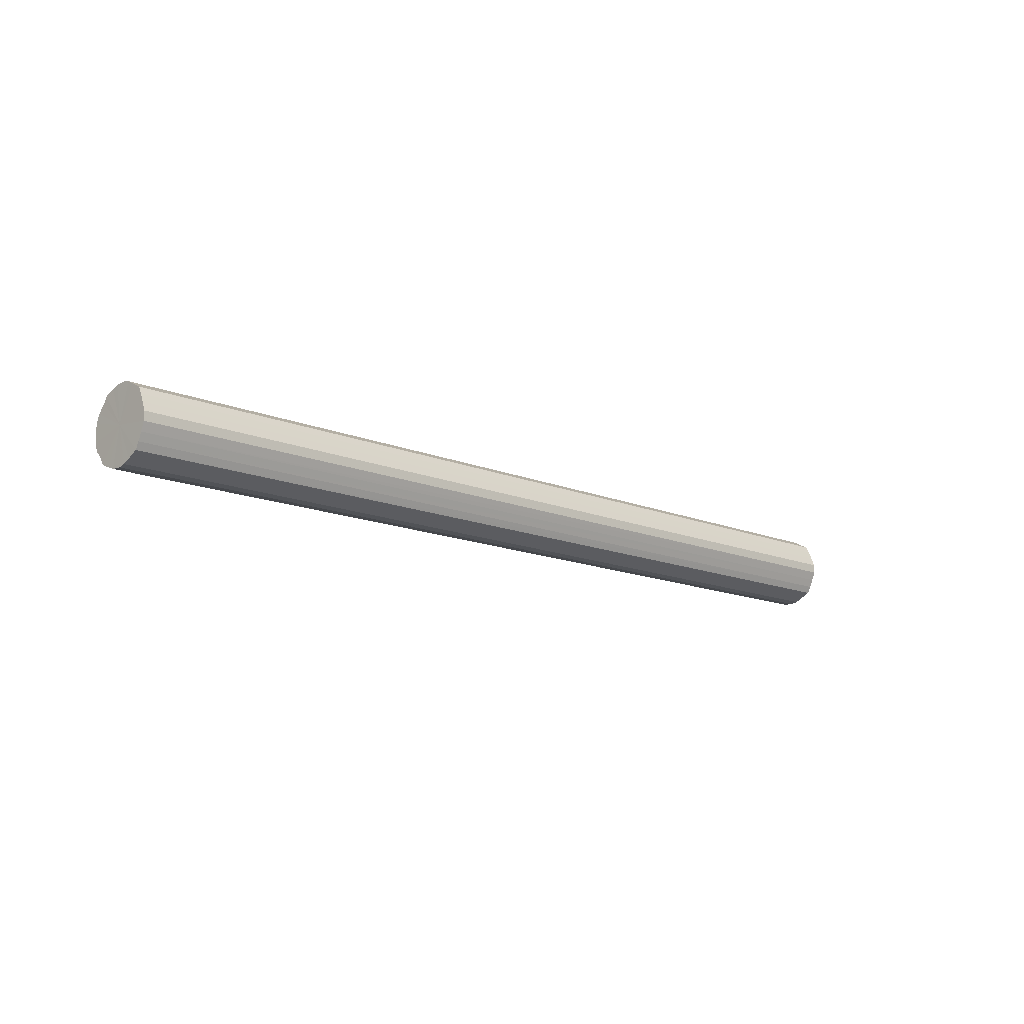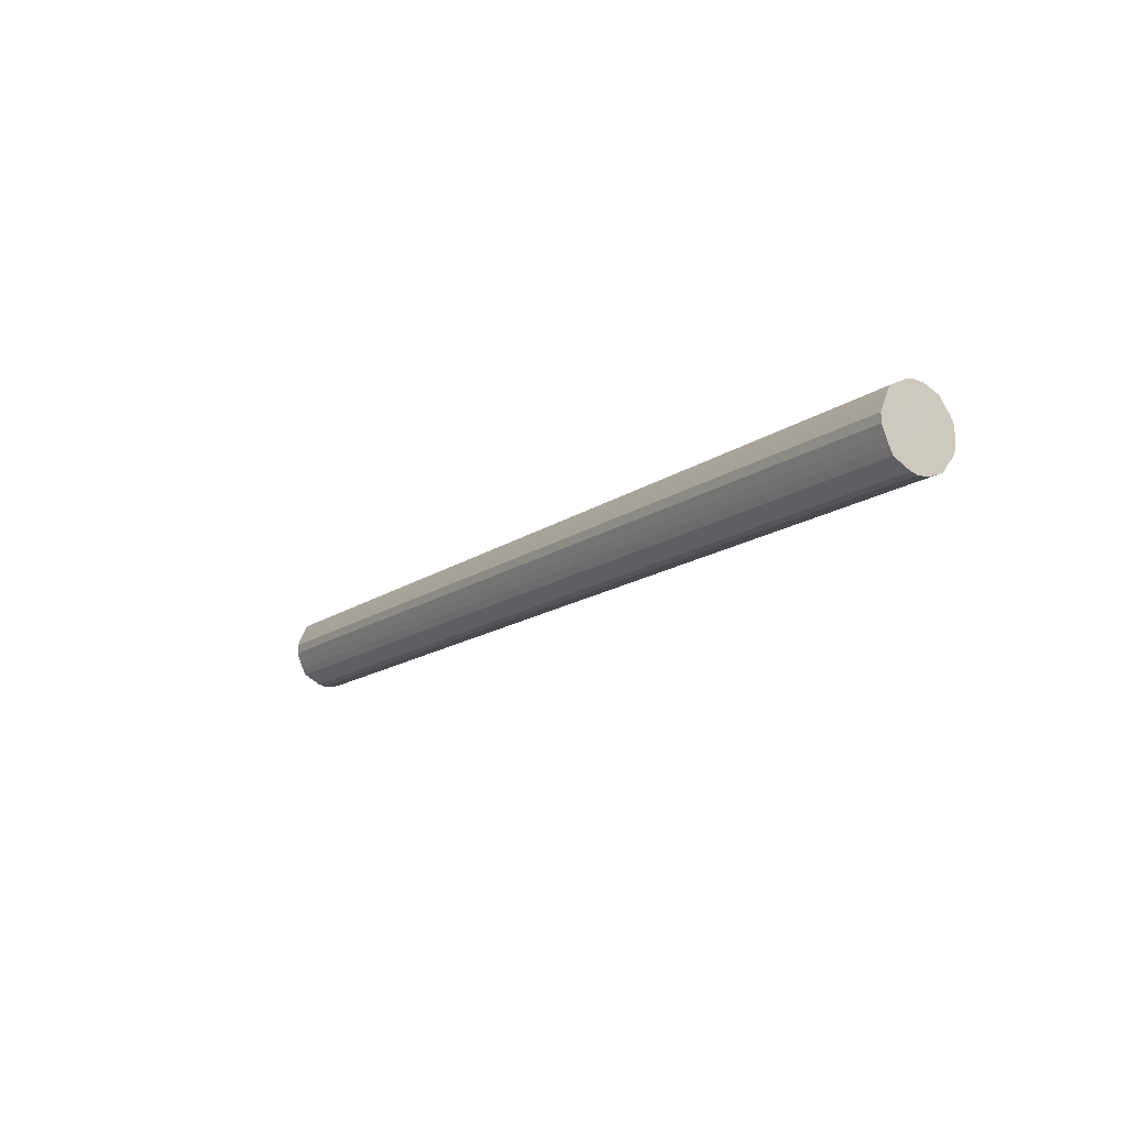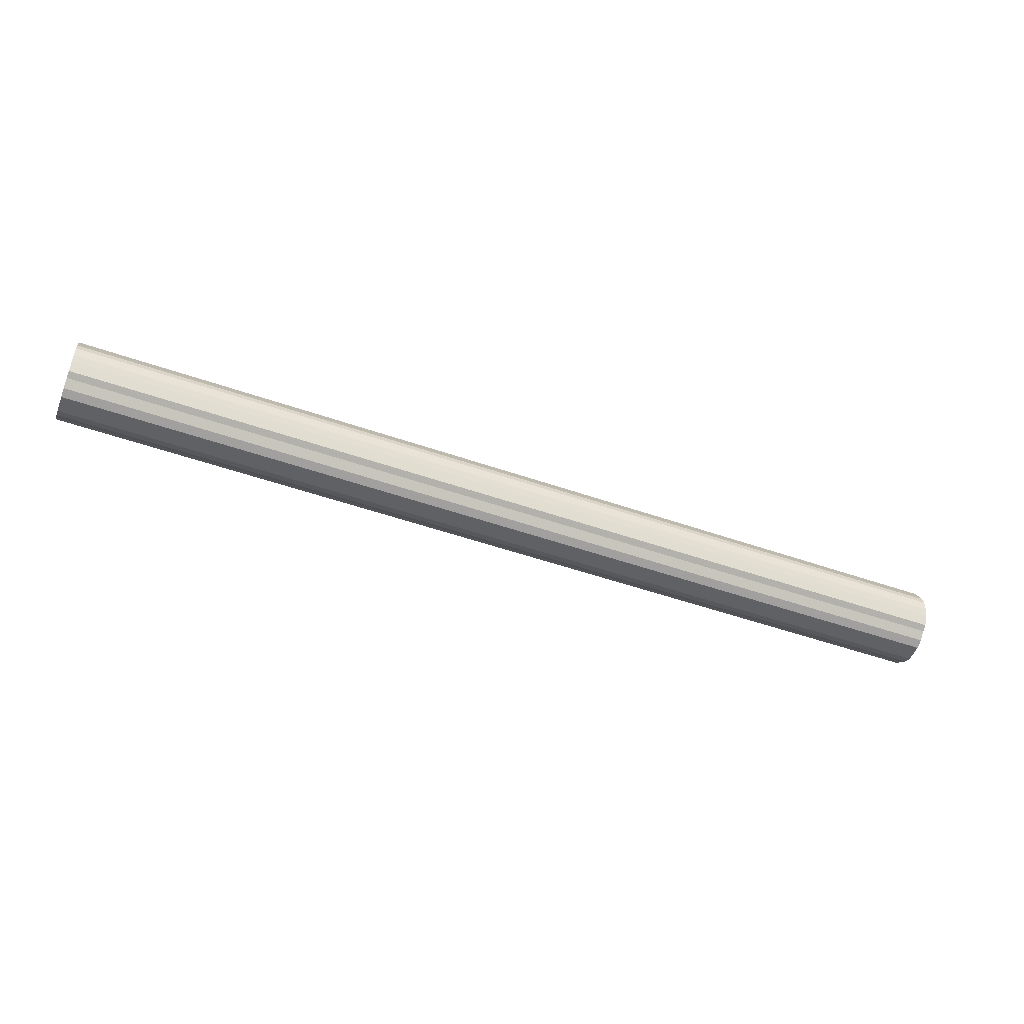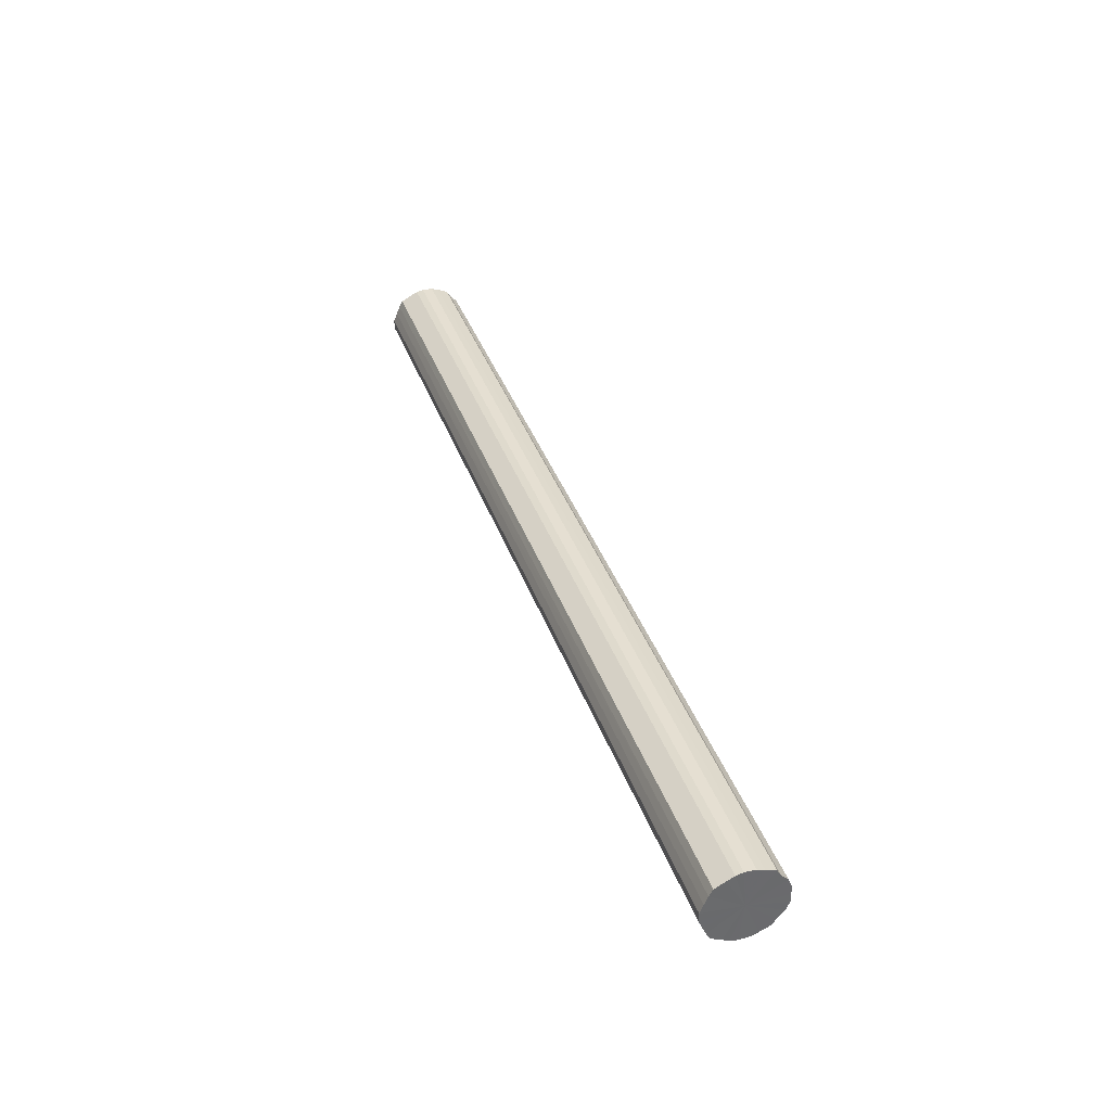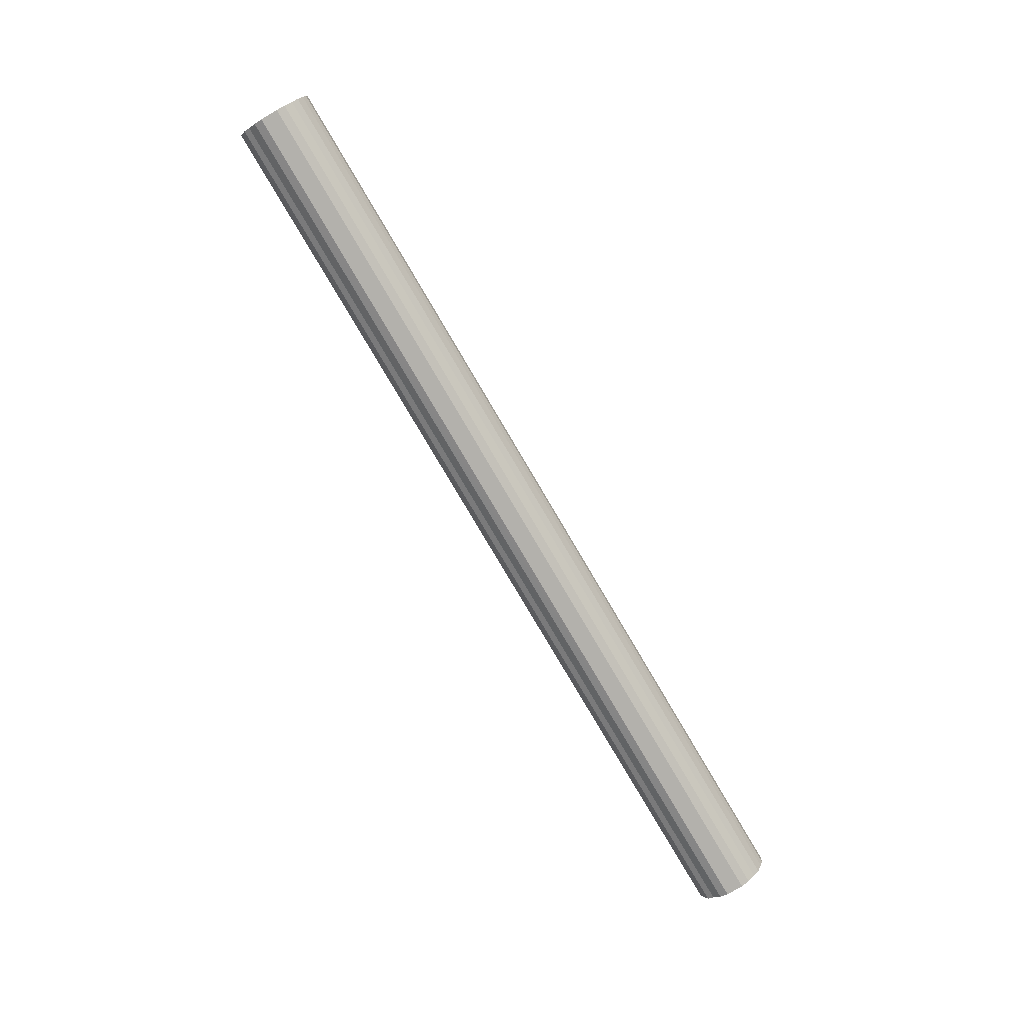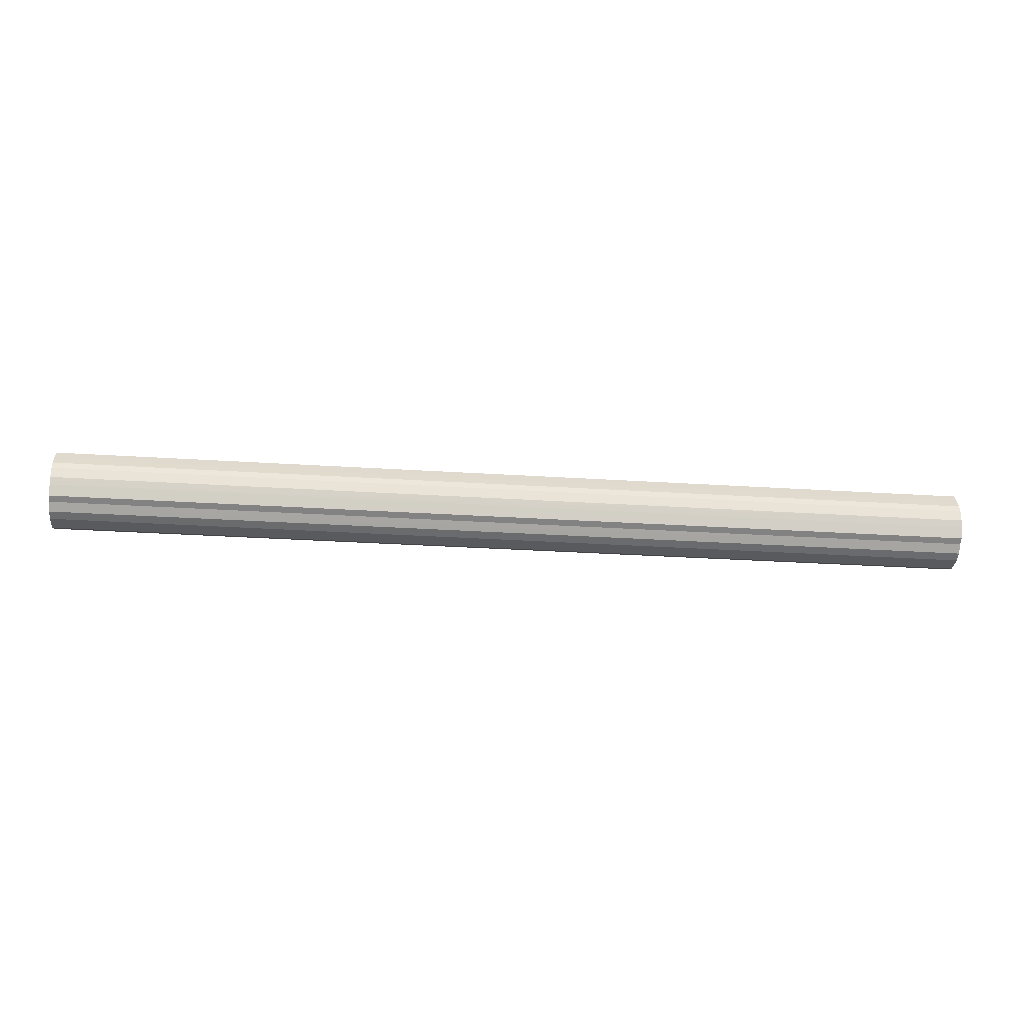
<metadata>
{"format":"obj","ext":"obj","renderer":"f3d","projection":"perspective","resolution":1024,"background":"white","views":[{"elev":-13.4,"azim":136.2,"up":"+Z"},{"elev":-15.5,"azim":-124.9,"up":"+Z"},{"elev":-50.3,"azim":-21.0,"up":"+Y"},{"elev":37.6,"azim":-108.3,"up":"+Z"},{"elev":-79.0,"azim":120.5,"up":"+Y"},{"elev":-30.6,"azim":-5.3,"up":"+Y"}]}
</metadata>
<code>
o 6765
v 2246 1885 17.11
v 2246 1885 17.08
v 2249 1885 17.11
v 2246 1885 17.06
v 2249 1885 17.08
v 2246 1885 17.13
v 2249 1885 17.13
v 2246 1885 17.04
v 2249 1885 17.06
v 2246 1885 17.16
v 2249 1885 17.16
v 2246 1885 17.02
v 2249 1885 17.04
v 2246 1885 17.18
v 2249 1885 17.18
v 2246 1885 17.01
v 2249 1885 17.02
v 2246 1885 17.2
v 2249 1885 17.2
v 2246 1885 17
v 2249 1885 17.01
v 2246 1885 17.21
v 2249 1885 17.21
v 2246 1885 17
v 2249 1885 17
v 2246 1885 17.22
v 2249 1885 17.22
v 2246 1885 17
v 2249 1885 17
v 2246 1885 17.22
v 2249 1885 17.22
v 2246 1885 17.01
v 2249 1885 17
v 2246 1885 17.21
v 2249 1885 17.21
v 2246 1885 17.03
v 2249 1885 17.01
v 2246 1885 17.2
v 2249 1885 17.2
v 2246 1885 17.05
v 2249 1885 17.03
v 2246 1885 17.19
v 2249 1885 17.19
v 2246 1885 17.07
v 2249 1885 17.05
v 2246 1885 17.17
v 2249 1885 17.17
v 2246 1885 17.1
v 2249 1885 17.07
v 2246 1885 17.15
v 2249 1885 17.15
v 2246 1885 17.12
v 2249 1885 17.1
v 2249 1885 17.12
v 2249 1885 17.11
v 2246 1885 17.08
v 2249 1885 17.08
v 2246 1885 17.06
v 2249 1885 17.06
v 2249 1885 17.13
v 2246 1885 17.11
v 2249 1885 17.16
v 2246 1885 17.13
v 2246 1885 17.04
v 2249 1885 17.04
v 2249 1885 17.18
v 2246 1885 17.16
v 2249 1885 17.2
v 2246 1885 17.18
v 2246 1885 17.02
v 2249 1885 17.02
v 2249 1885 17.21
v 2246 1885 17.2
v 2249 1885 17.22
v 2246 1885 17.21
v 2246 1885 17.01
v 2249 1885 17.01
v 2249 1885 17.22
v 2246 1885 17.22
v 2249 1885 17.21
v 2246 1885 17.22
v 2246 1885 17
v 2249 1885 17
v 2249 1885 17.2
v 2246 1885 17.21
v 2249 1885 17.19
v 2246 1885 17.2
v 2246 1885 17
v 2249 1885 17
v 2249 1885 17.17
v 2246 1885 17.19
v 2249 1885 17.15
v 2246 1885 17.17
v 2246 1885 17
v 2249 1885 17
v 2249 1885 17.12
v 2246 1885 17.15
v 2249 1885 17.1
v 2246 1885 17.12
v 2246 1885 17.01
v 2249 1885 17.01
v 2249 1885 17.07
v 2246 1885 17.1
v 2249 1885 17.05
v 2246 1885 17.07
v 2246 1885 17.03
v 2249 1885 17.03
v 2246 1885 17.05
v 2246 1885 17.11
v 2246 1885 17.08
v 2246 1885 17.11
v 2246 1885 17.06
v 2246 1885 17.13
v 2246 1885 17.04
v 2246 1885 17.16
v 2246 1885 17.02
v 2246 1885 17.18
v 2246 1885 17.01
v 2246 1885 17.2
v 2246 1885 17
v 2246 1885 17.21
v 2246 1885 17
v 2246 1885 17.22
v 2246 1885 17
v 2246 1885 17.22
v 2246 1885 17.01
v 2246 1885 17.21
v 2246 1885 17.03
v 2246 1885 17.2
v 2246 1885 17.05
v 2246 1885 17.19
v 2246 1885 17.07
v 2246 1885 17.17
v 2246 1885 17.1
v 2246 1885 17.15
v 2246 1885 17.12
v 2249 1885 17.11
v 2249 1885 17.11
v 2249 1885 17.08
v 2249 1885 17.13
v 2249 1885 17.06
v 2249 1885 17.16
v 2249 1885 17.04
v 2249 1885 17.18
v 2249 1885 17.02
v 2249 1885 17.2
v 2249 1885 17.01
v 2249 1885 17.21
v 2249 1885 17
v 2249 1885 17.22
v 2249 1885 17
v 2249 1885 17.22
v 2249 1885 17
v 2249 1885 17.21
v 2249 1885 17.01
v 2249 1885 17.2
v 2249 1885 17.03
v 2249 1885 17.19
v 2249 1885 17.05
v 2249 1885 17.17
v 2249 1885 17.07
v 2249 1885 17.15
v 2249 1885 17.1
v 2249 1885 17.12
f 1 2 3
f 2 4 5
f 6 1 7
f 4 8 9
f 10 6 11
f 8 12 13
f 14 10 15
f 12 16 17
f 18 14 19
f 16 20 21
f 22 18 23
f 20 24 25
f 26 22 27
f 24 28 29
f 30 26 31
f 28 32 33
f 34 30 35
f 32 36 37
f 38 34 39
f 36 40 41
f 42 38 43
f 40 44 45
f 46 42 47
f 44 48 49
f 50 46 51
f 48 52 53
f 52 50 54
f 55 56 57
f 57 58 59
f 60 61 55
f 62 63 60
f 59 64 65
f 66 67 62
f 68 69 66
f 65 70 71
f 72 73 68
f 74 75 72
f 71 76 77
f 78 79 74
f 80 81 78
f 77 82 83
f 84 85 80
f 86 87 84
f 83 88 89
f 90 91 86
f 92 93 90
f 89 94 95
f 96 97 92
f 98 99 96
f 95 100 101
f 102 103 98
f 104 105 102
f 101 106 107
f 107 108 104
f 109 110 111
f 109 112 110
f 109 111 113
f 109 114 112
f 109 113 115
f 109 116 114
f 109 115 117
f 109 118 116
f 109 117 119
f 109 120 118
f 109 119 121
f 109 122 120
f 109 121 123
f 109 124 122
f 109 123 125
f 109 126 124
f 109 125 127
f 109 128 126
f 109 127 129
f 109 130 128
f 109 129 131
f 109 132 130
f 109 131 133
f 109 134 132
f 109 133 135
f 109 136 134
f 109 135 136
f 137 138 139
f 137 140 138
f 137 139 141
f 137 142 140
f 137 141 143
f 137 144 142
f 137 143 145
f 137 146 144
f 137 145 147
f 137 148 146
f 137 147 149
f 137 150 148
f 137 149 151
f 137 152 150
f 137 151 153
f 137 154 152
f 137 153 155
f 137 156 154
f 137 155 157
f 137 158 156
f 137 157 159
f 137 160 158
f 137 159 161
f 137 162 160
f 137 161 163
f 137 164 162
f 137 163 164

</code>
